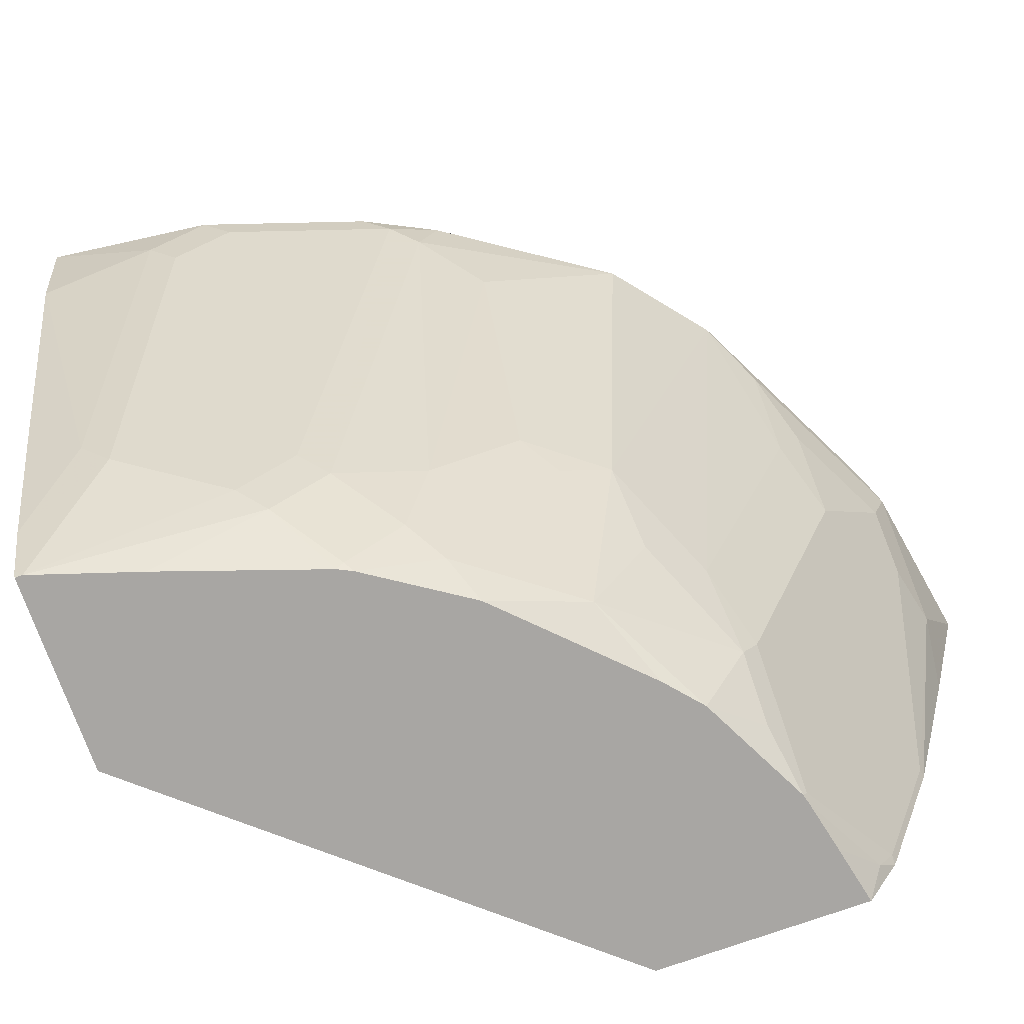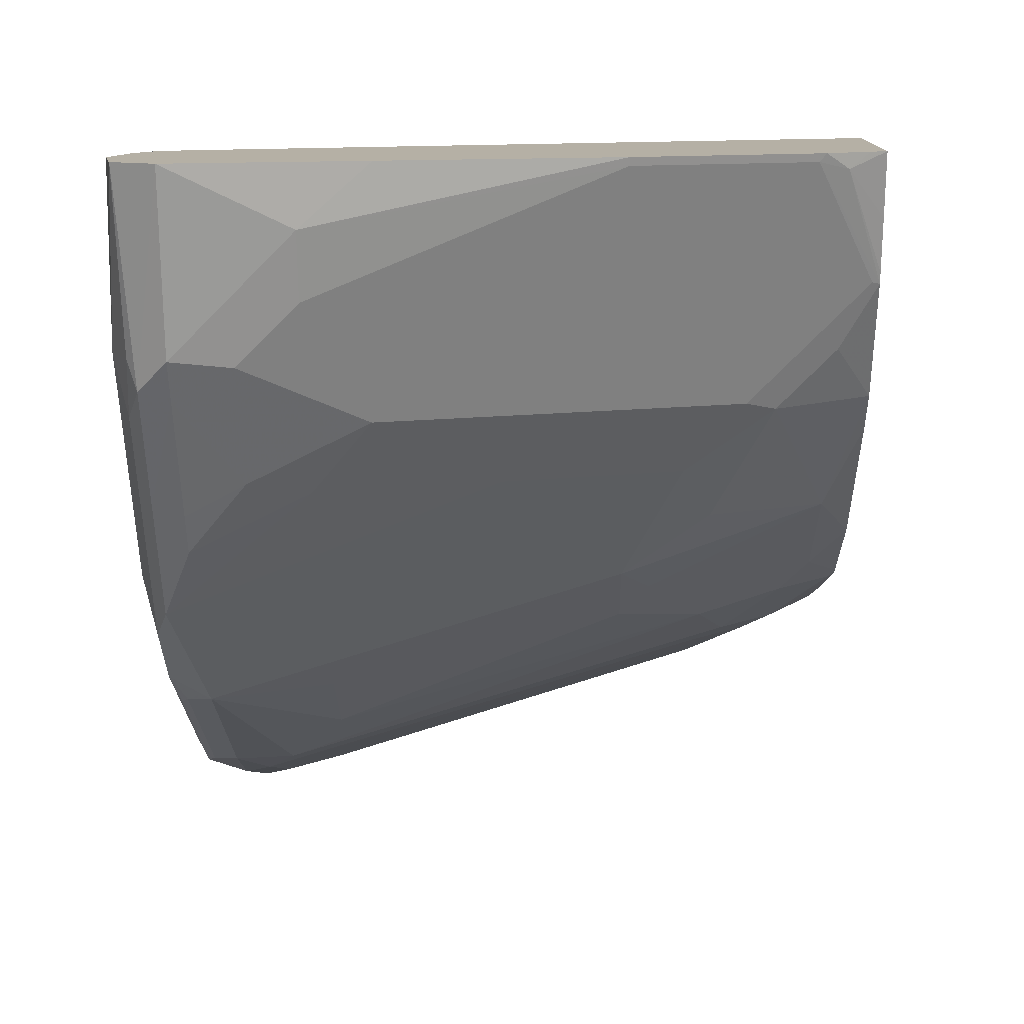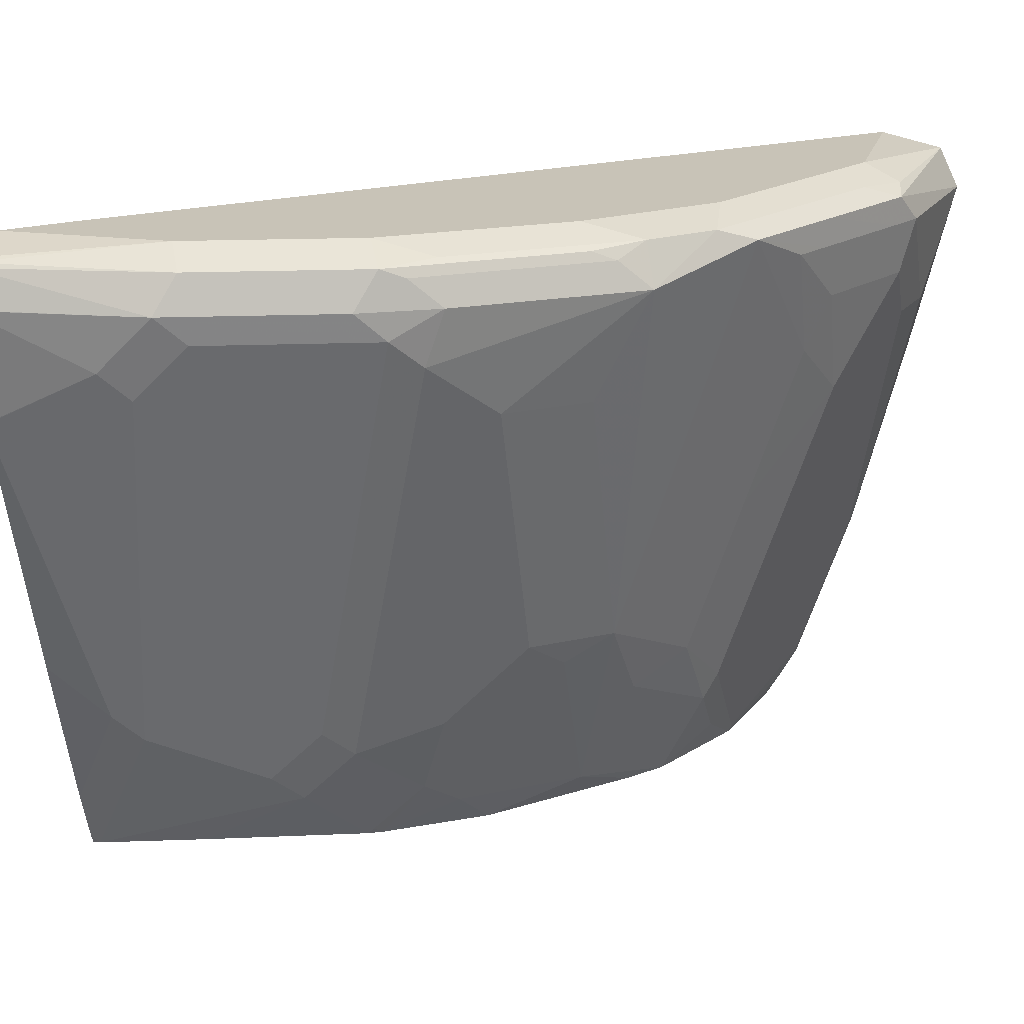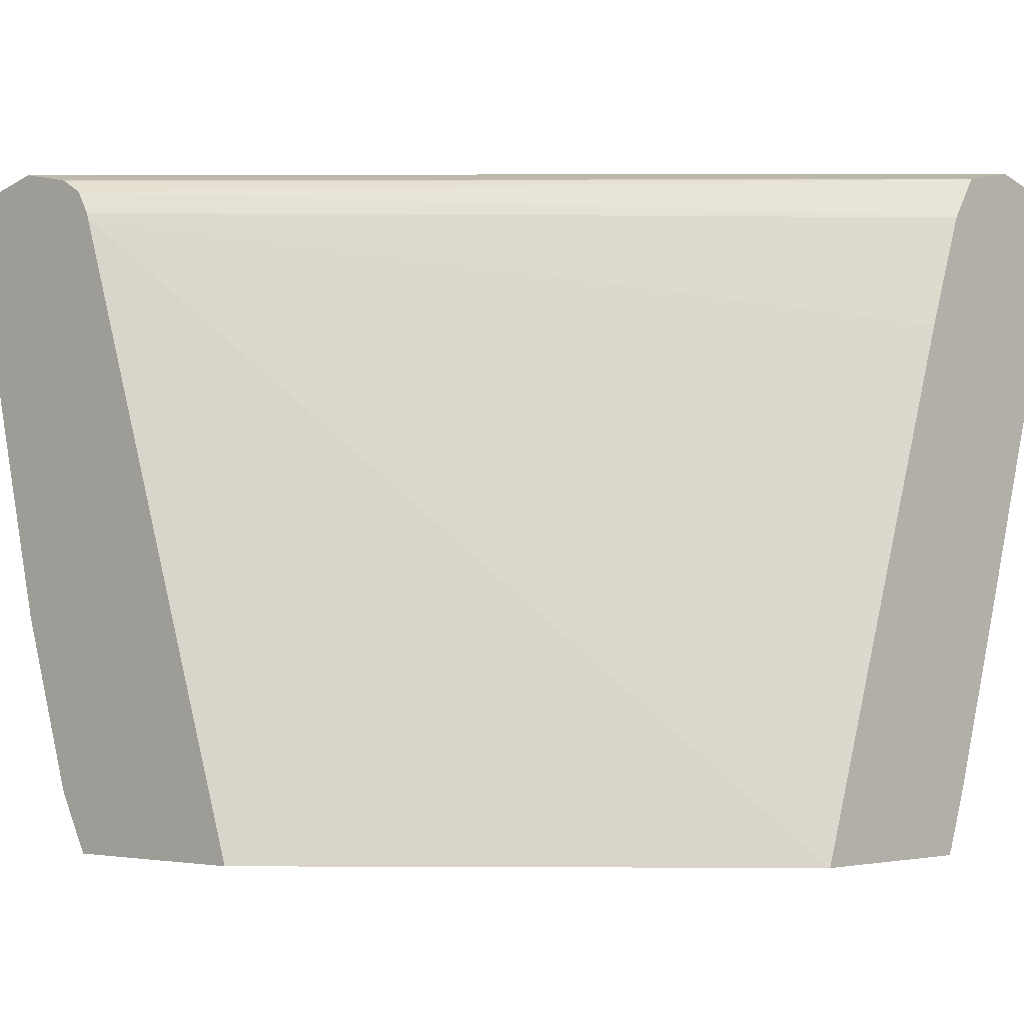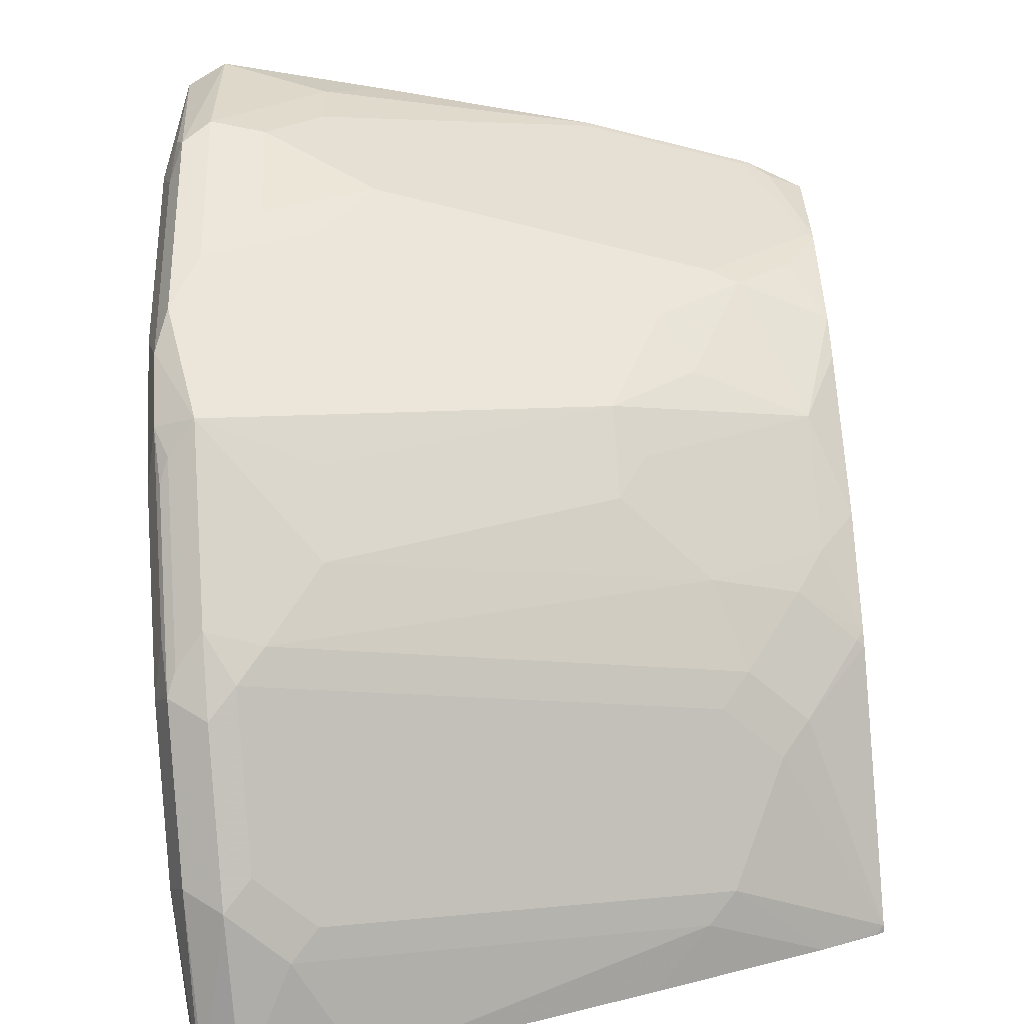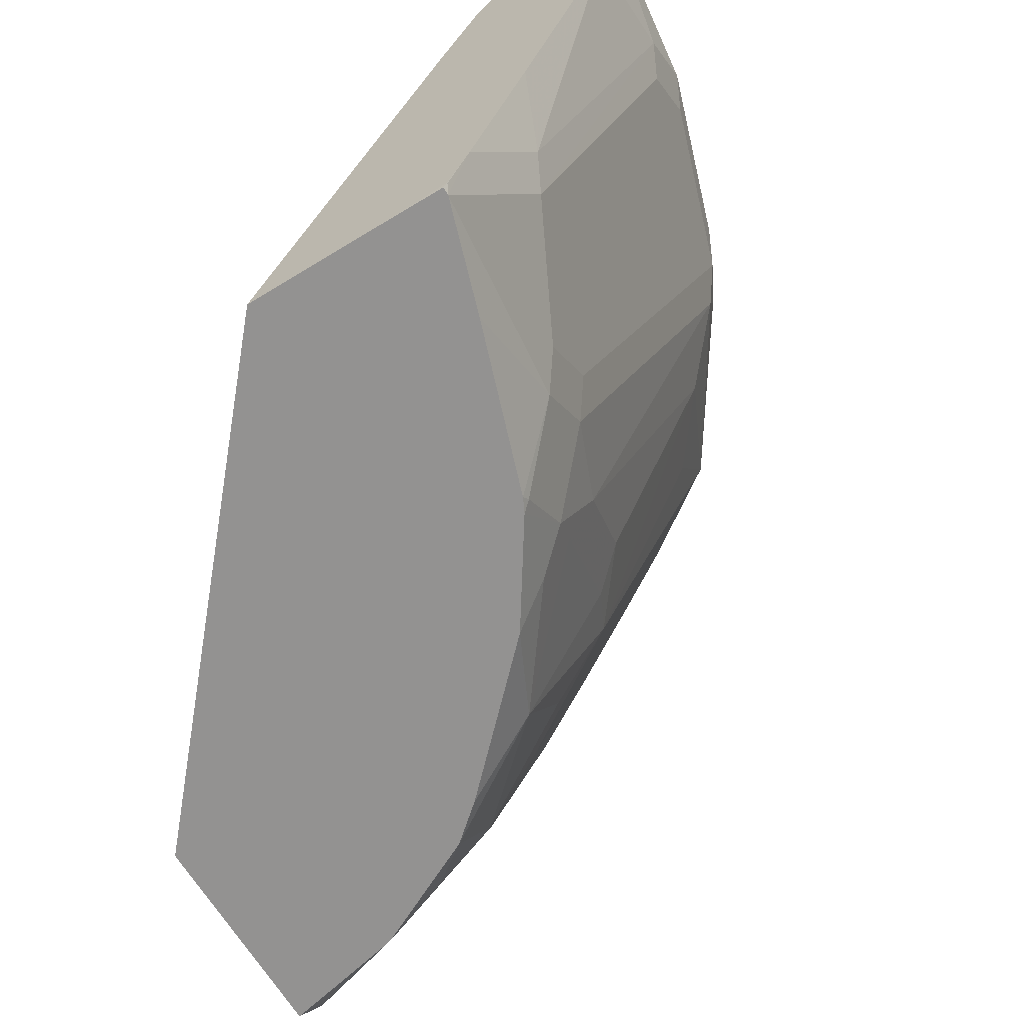
<metadata>
{"format":"obj","ext":"obj","renderer":"f3d","projection":"perspective","resolution":1024,"background":"white","views":[{"elev":-74.3,"azim":-160.3,"up":"+Y"},{"elev":11.7,"azim":-88.6,"up":"+Z"},{"elev":19.7,"azim":-165.7,"up":"+Y"},{"elev":-3.4,"azim":43.0,"up":"+Y"},{"elev":-69.1,"azim":-85.5,"up":"+Z"},{"elev":-66.5,"azim":121.5,"up":"+Y"}]}
</metadata>
<code>
v -0.5459 0.1472 -0.5751
v -0.5459 0.1474 -0.5751
v -0.5459 0.1052 -0.5672
v -0.5881 0.126 -0.5671
v -0.6091 0.147 -0.5671
v -0.5459 0.1609 -0.5709
v -0.5459 0.0002327 -0.5331
v -0.5671 -0.02099 -0.5251
v -0.5461 0.105 -0.5671
v -0.5776 -0.03149 -0.5198
v -0.5986 0.1155 -0.5618
v -0.6196 0.1365 -0.5618
v -0.6721 0.147 -0.5461
v -0.6791 0.161 -0.5391
v -0.6161 0.161 -0.5601
v -0.5459 0.1625 -0.5695
v -0.5459 -0.06278 -0.5121
v -0.5488 -0.08672 -0.5027
v -0.6196 -0.05251 -0.4988
v -0.6196 0.01051 -0.5198
v -0.6826 0.1365 -0.5408
v -0.6861 0.147 -0.5391
v -0.6721 0.168 -0.5251
v -0.6091 0.168 -0.5461
v -0.6879 0.1575 -0.5356
v -0.7421 0.161 -0.4971
v -0.6958 0.1628 -0.5251
v -0.5459 0.1634 -0.5671
v -0.5459 -0.084 -0.5041
v -0.5461 -0.084 -0.5041
v -0.5459 -0.08672 -0.5027
v -0.5881 -0.08672 -0.4899
v -0.6301 -0.06301 -0.4909
v -0.6406 -0.03149 -0.4988
v -0.6931 0.126 -0.5329
v -0.7001 0.147 -0.5321
v -0.7351 0.168 -0.4831
v -0.5459 0.168 -0.5463
v -0.7631 0.147 -0.4901
v -0.7509 0.1575 -0.4936
v -0.7587 0.1628 -0.4831
v -0.5459 -0.08672 -0.4792
v -0.6484 -0.08672 -0.4693
v -0.6511 -0.084 -0.4699
v -0.6721 -0.06301 -0.4699
v -0.6511 -0.04198 -0.4909
v -0.6826 -0.03149 -0.4778
v -0.7141 0.105 -0.512
v -0.7771 0.168 -0.4411
v -0.5459 0.168 -0.5461
v -0.7421 0.105 -0.4901
v -0.7421 8.27e-06 -0.4481
v -0.7929 0.1575 -0.4516
v -0.7797 0.1628 -0.4621
v -0.5459 -0.08672 -0.4292
v -0.6538 -0.08672 -0.4666
v -0.6826 -0.0735 -0.4568
v -0.6826 -0.05251 -0.4673
v -0.7246 -0.01049 -0.4568
v -0.7141 8.27e-06 -0.4699
v -0.8008 0.1628 -0.4201
v -0.7981 0.168 -0.3991
v -0.5459 0.1628 -0.5227
v -0.5671 0.168 -0.5251
v -0.7246 -0.0735 -0.4253
v -0.7456 -0.03149 -0.4253
v -0.7631 -0.02099 -0.4061
v -0.7841 0.042 -0.4061
v -0.8051 0.105 -0.4061
v -0.8051 0.147 -0.4271
v -0.8121 0.147 -0.4131
v -0.8139 0.1575 -0.4096
v -0.5459 0.1052 -0.4963
v -0.7818 0.147 -0.2938
v -0.7016 -0.08672 -0.2938
v -0.6904 -0.08672 -0.4424
v -0.8217 0.1628 -0.3781
v -0.8191 0.168 -0.3571
v -0.5459 0.1627 -0.5224
v -0.8191 0.168 -0.2938
v -0.7981 0.1633 -0.2938
v -0.7961 0.1625 -0.2938
v -0.7378 -0.08672 -0.395
v -0.7495 -0.08672 -0.3814
v -0.7666 -0.05251 -0.3833
v -0.6959 -0.08672 -0.437
v -0.7719 -0.04198 -0.3807
v -0.8139 0.08399 -0.3807
v -0.8139 0.126 -0.4017
v -0.8331 0.147 -0.3711
v -0.8349 0.1575 -0.3676
v -0.5459 0.1262 -0.5041
v -0.7826 0.149 -0.2938
v -0.7806 -0.08672 -0.2938
v -0.8331 0.161 -0.3571
v -0.8427 0.1628 -0.2938
v -0.8194 0.168 -0.2938
v -0.5459 0.1472 -0.5121
v -0.7876 0.1575 -0.2938
v -0.7705 -0.08672 -0.3394
v -0.7666 -0.0735 -0.3623
v -0.7719 -0.084 -0.3387
v -0.8139 0.042 -0.3387
v -0.8349 0.105 -0.3387
v -0.8349 0.126 -0.3597
v -0.8401 0.147 -0.3571
v -0.8508 0.147 -0.2938
v -0.8431 0.1626 -0.2938
v -0.5459 0.1469 -0.5119
v -0.784 -0.08086 -0.2938
v -0.7876 -0.0735 -0.2993
v -0.7758 -0.08672 -0.3164
v -0.7715 -0.08672 -0.3355
v -0.7929 -0.06301 -0.2967
v -0.8139 8.27e-06 -0.2967
v -0.8401 0.105 -0.3151
v -0.8349 0.08113 -0.2938
v -0.7926 -0.06542 -0.2938
v -0.7935 -0.06301 -0.2938
v -0.8145 8.27e-06 -0.2938
f 65 76 86
f 65 83 84
f 65 85 66
f 65 84 85
f 65 86 83
f 74 99 82
f 63 81 82
f 63 80 81
f 66 85 67
f 63 64 80
f 61 78 62
f 63 82 79
f 67 85 87
f 72 91 77
f 67 88 68
f 68 88 69
f 69 88 89
f 69 89 70
f 70 89 71
f 71 89 90
f 71 90 72
f 72 90 91
f 73 92 93
f 73 93 74
f 61 77 78
f 74 93 99
f 67 87 88
f 61 72 77
f 48 60 52
f 57 65 58
f 45 47 46
f 74 82 81
f 45 56 57
f 47 58 59
f 47 59 60
f 47 60 48
f 48 52 51
f 49 54 61
f 49 61 62
f 50 64 63
f 52 60 59
f 52 59 65
f 58 65 59
f 52 65 66
f 52 67 53
f 53 67 68
f 53 68 69
f 53 69 70
f 53 70 71
f 53 71 72
f 53 72 61
f 53 61 54
f 55 73 74
f 55 74 75
f 56 76 57
f 57 76 65
f 52 66 67
f 74 81 80
f 106 116 107
f 74 97 96
f 91 107 108
f 91 108 95
f 92 109 93
f 93 109 99
f 94 110 111
f 94 111 112
f 95 108 96
f 98 99 109
f 100 113 111
f 100 111 114
f 100 114 102
f 102 114 103
f 91 106 107
f 103 115 104
f 104 116 106
f 104 106 105
f 104 115 116
f 107 116 117
f 110 118 111
f 111 118 114
f 111 113 112
f 114 118 119
f 114 119 120
f 114 120 115
f 115 120 116
f 45 58 47
f 103 114 115
f 74 80 97
f 90 106 91
f 89 105 90
f 74 96 108
f 74 108 107
f 74 107 117
f 74 117 120
f 74 120 119
f 74 119 118
f 74 118 110
f 74 110 94
f 74 94 75
f 77 91 95
f 77 95 78
f 78 95 96
f 90 105 106
f 116 120 117
f 79 82 99
f 79 99 98
f 84 100 101
f 84 101 85
f 85 101 100
f 85 100 87
f 87 100 102
f 87 102 88
f 88 103 104
f 88 104 105
f 88 105 89
f 88 102 103
f 78 96 97
f 45 57 58
f 13 21 22
f 43 56 44
f 5 21 13
f 5 13 14
f 5 14 15
f 5 15 6
f 6 15 16
f 7 17 8
f 8 17 10
f 10 17 18
f 10 18 19
f 10 19 20
f 10 20 12
f 10 12 11
f 12 20 21
f 13 22 14
f 14 23 24
f 14 24 15
f 14 22 25
f 14 25 26
f 14 26 41
f 14 41 27
f 14 27 23
f 15 24 16
f 16 24 28
f 17 29 30
f 17 30 18
f 5 12 21
f 4 12 5
f 4 11 12
f 4 10 11
f 44 56 45
f 1 2 6
f 1 6 16
f 1 16 28
f 1 28 38
f 1 38 50
f 1 50 63
f 1 63 79
f 1 79 98
f 1 98 109
f 1 109 92
f 1 92 73
f 18 30 29
f 1 73 55
f 1 42 29
f 1 29 17
f 1 17 7
f 1 7 3
f 1 3 4
f 1 4 5
f 1 5 2
f 2 5 6
f 3 7 8
f 3 8 9
f 3 9 4
f 4 8 10
f 1 55 42
f 18 29 31
f 4 9 8
f 18 42 55
f 23 80 64
f 23 64 50
f 23 50 38
f 23 38 24
f 24 38 28
f 25 36 39
f 25 39 40
f 25 40 26
f 26 40 41
f 29 42 31
f 33 43 44
f 33 44 45
f 23 97 80
f 33 45 46
f 35 47 48
f 35 48 39
f 35 39 36
f 37 41 49
f 39 48 51
f 39 51 52
f 39 52 53
f 39 53 54
f 39 54 41
f 39 41 40
f 18 31 42
f 41 54 49
f 35 46 47
f 23 78 97
f 32 43 33
f 18 75 94
f 18 55 75
f 23 62 78
f 18 94 112
f 18 112 113
f 18 113 100
f 18 100 84
f 18 84 83
f 18 83 86
f 18 76 56
f 18 56 43
f 18 43 32
f 18 32 33
f 18 33 19
f 18 86 76
f 19 46 34
f 23 49 62
f 19 33 46
f 23 41 37
f 23 27 41
f 22 36 25
f 21 46 35
f 23 37 49
f 21 36 22
f 21 35 36
f 19 21 20
f 19 34 21
f 21 34 46

</code>
